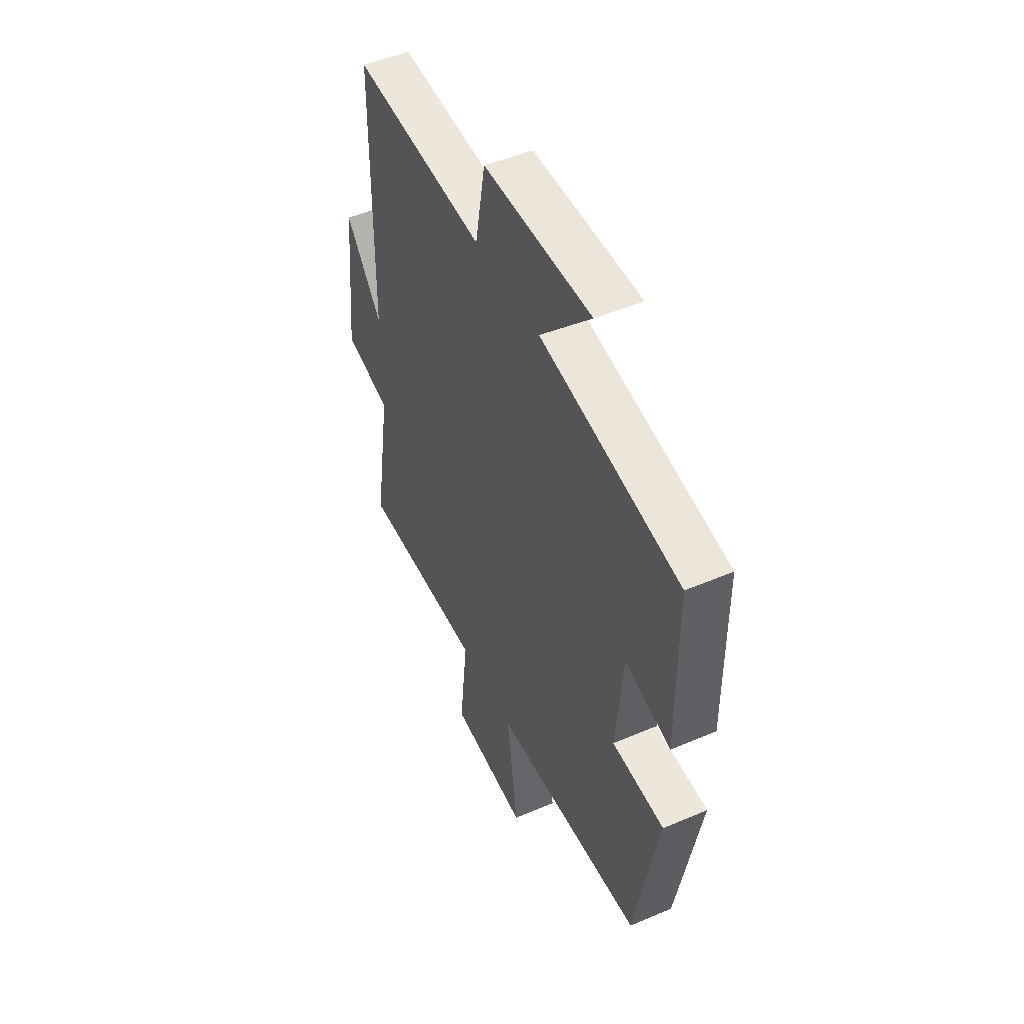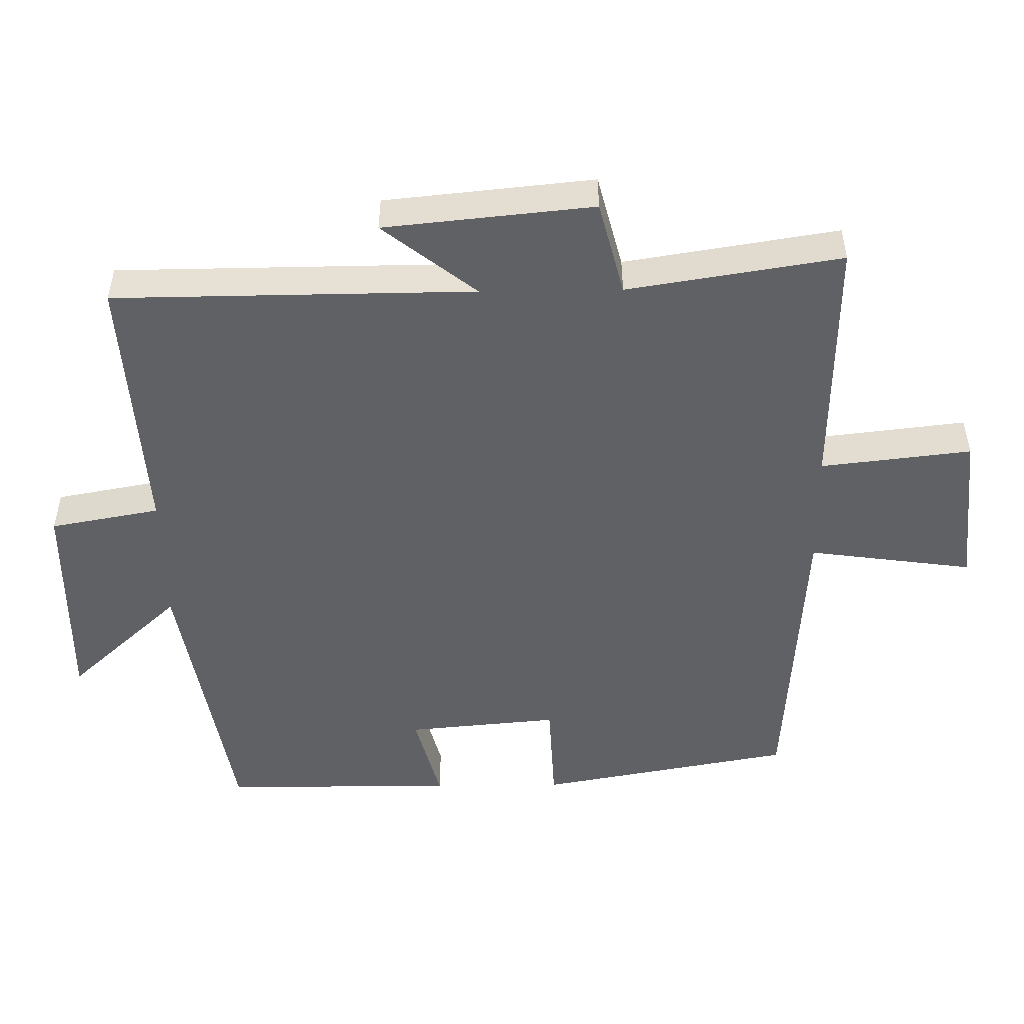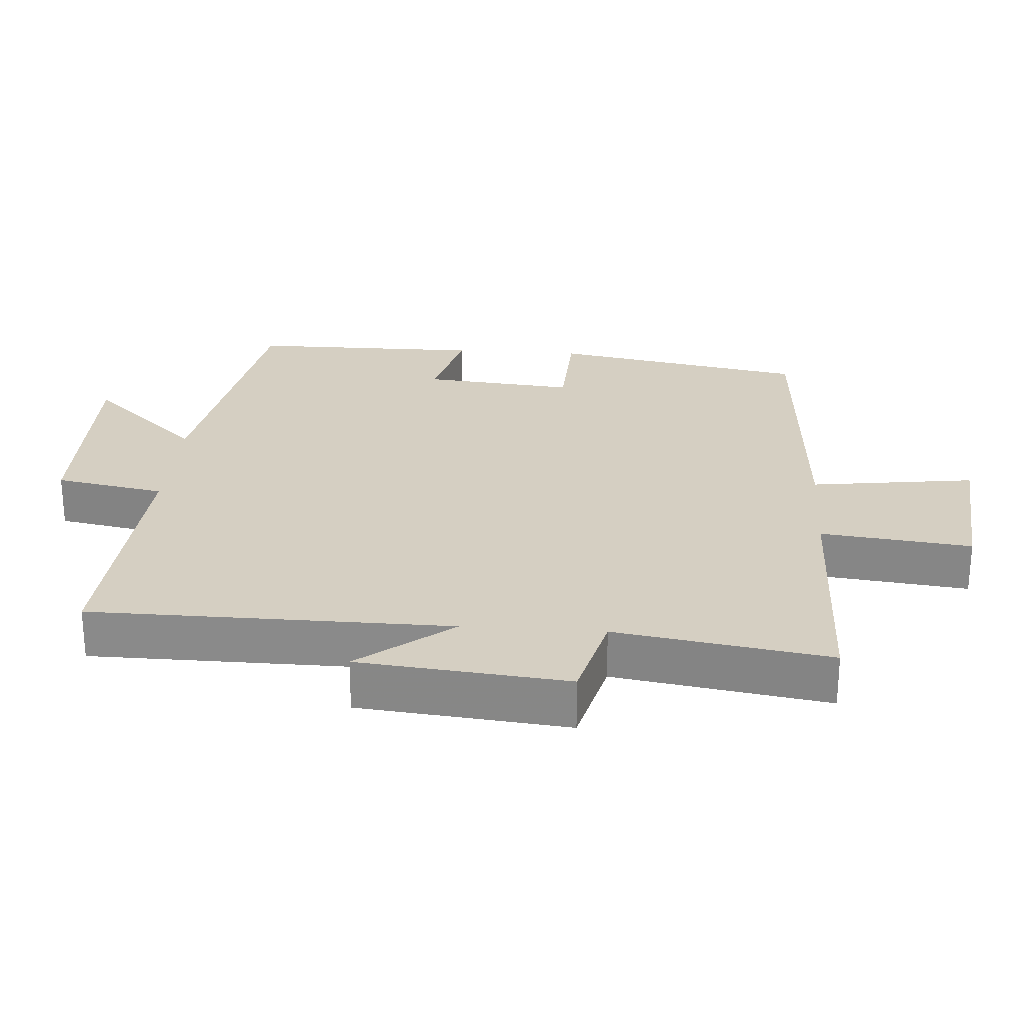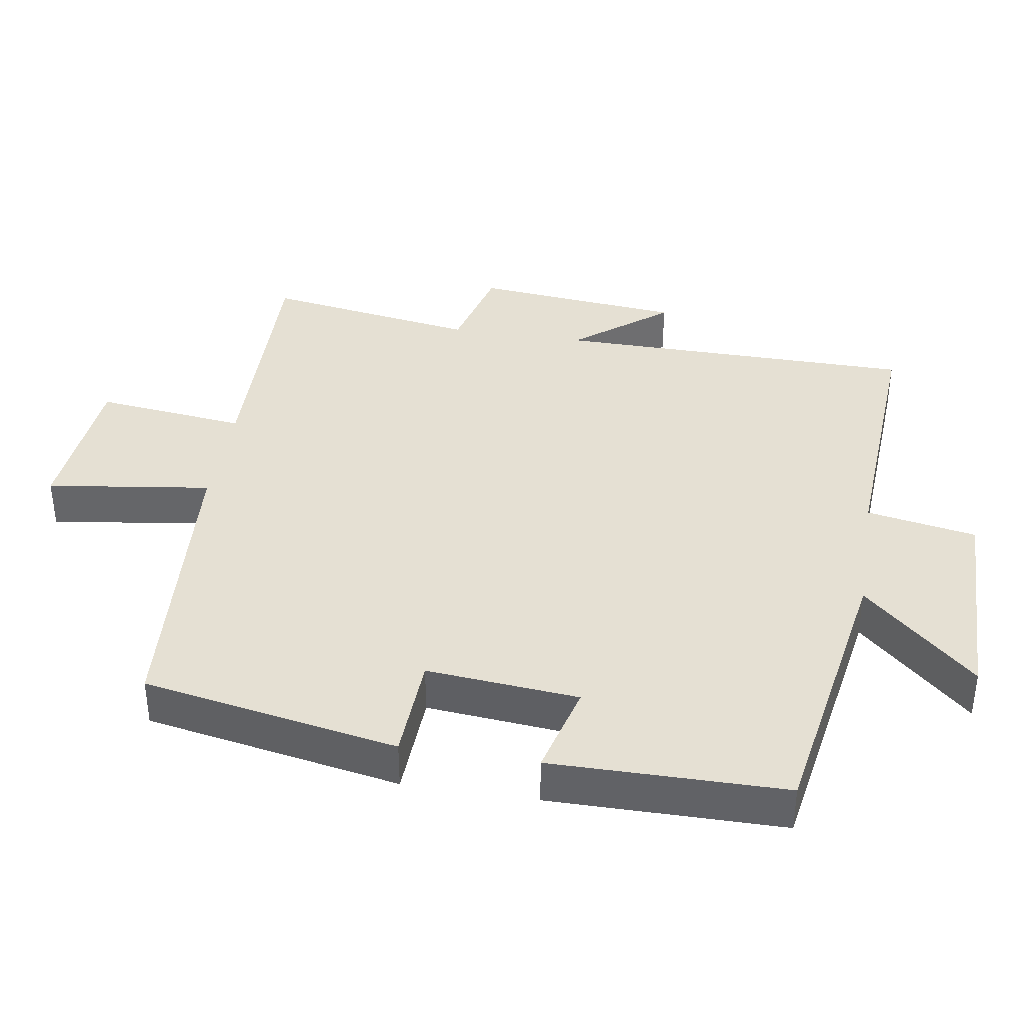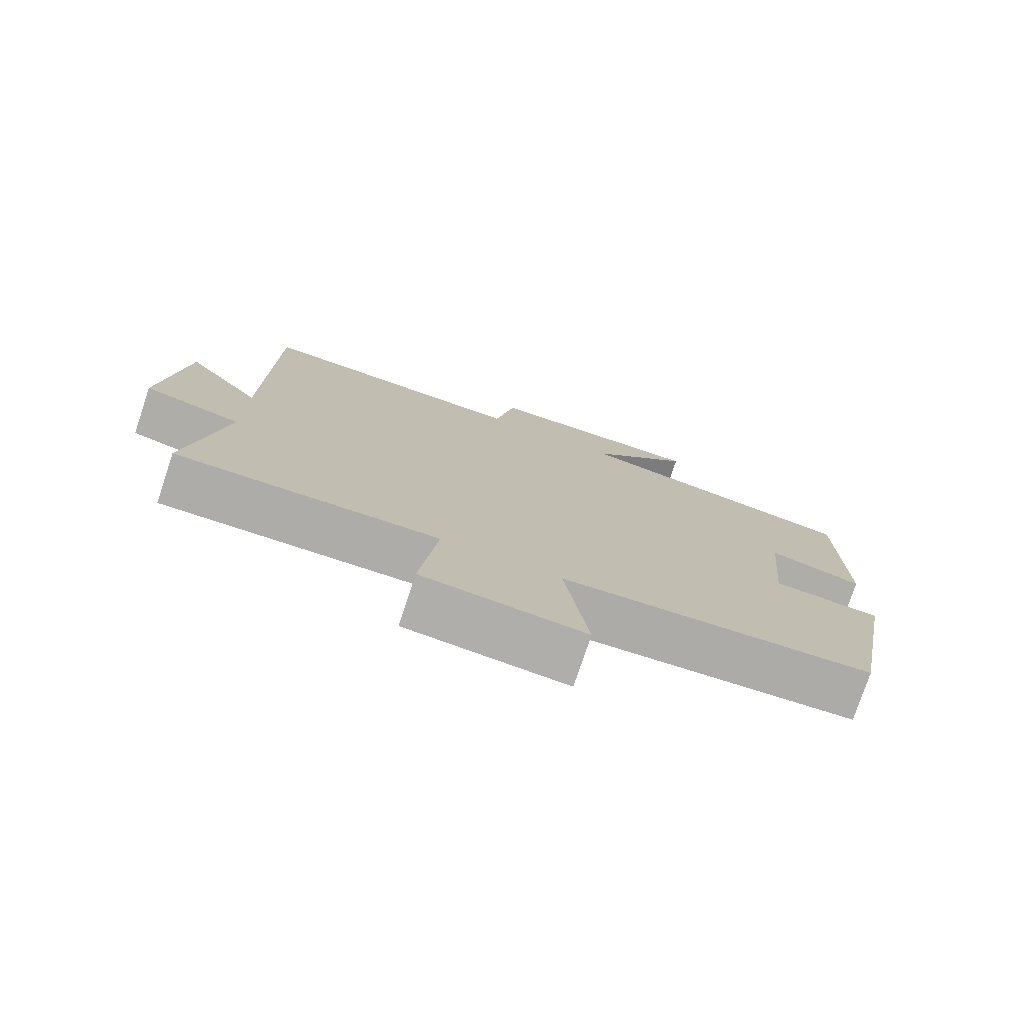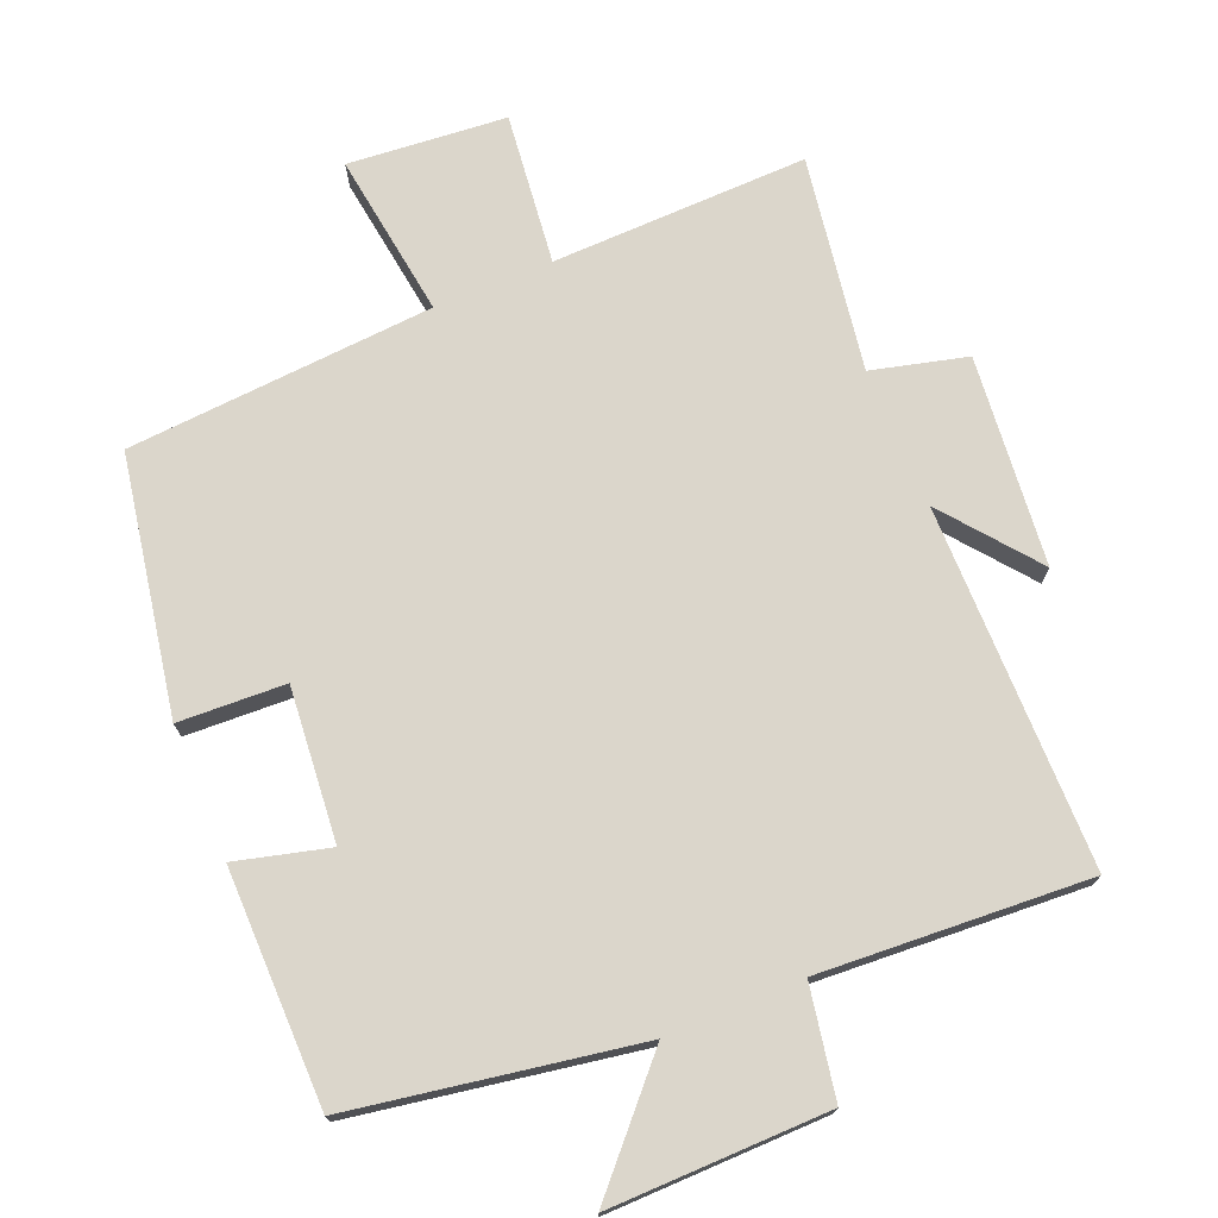
<metadata>
{"format":"obj","ext":"obj","renderer":"f3d","projection":"perspective","resolution":1024,"background":"white","views":[{"elev":49.4,"azim":-115.3,"up":"+Z"},{"elev":-50.2,"azim":90.8,"up":"+Y"},{"elev":25.9,"azim":94.2,"up":"+Y"},{"elev":38.1,"azim":-80.9,"up":"+Y"},{"elev":-77.2,"azim":161.5,"up":"+Z"},{"elev":73.5,"azim":-22.6,"up":"+Y"}]}
</metadata>
<code>
v -0.433 0.07 -0.469
v -0.5 0.07 -0.1
v -0.346 0.07 -0.093
v -0.366 0.07 0.127
v -0.5 0.07 0.092
v -0.498 0.07 0.43
v -0.088 0.07 0.5
v -0.237 0.07 0.663
v 0.079 0.07 0.659
v 0.108 0.07 0.5
v 0.496 0.07 0.524
v 0.5 0.07 0.003
v 0.607 0.07 0.138
v 0.637 0.07 -0.164
v 0.5 0.07 -0.199
v 0.549 0.07 -0.508
v 0.18 0.07 -0.5
v 0.205 0.07 -0.718
v -0.023 0.07 -0.738
v 0.01 0.07 -0.5
v -0.433 0 -0.469
v -0.5 0 -0.1
v -0.346 0 -0.093
v -0.366 0 0.127
v -0.5 0 0.092
v -0.498 0 0.43
v -0.088 0 0.5
v -0.237 0 0.663
v 0.079 0 0.659
v 0.108 0 0.5
v 0.496 0 0.524
v 0.5 0 0.003
v 0.607 0 0.138
v 0.637 0 -0.164
v 0.5 0 -0.199
v 0.549 0 -0.508
v 0.18 0 -0.5
v 0.205 0 -0.718
v -0.023 0 -0.738
v 0.01 0 -0.5
f 17 18 19 20
f 1 2 3
f 20 1 3
f 17 20 3
f 17 3 4
f 16 17 4
f 15 16 4
f 12 13 14 15
f 12 15 4
f 11 12 4
f 10 11 4
f 7 8 9 10
f 6 7 10
f 5 6 10
f 4 5 10
f 40 39 38 37
f 23 22 21
f 23 21 40
f 23 40 37
f 24 23 37
f 24 37 36
f 24 36 35
f 35 34 33 32
f 24 35 32
f 24 32 31
f 24 31 30
f 30 29 28 27
f 30 27 26
f 30 26 25
f 30 25 24
f 1 21 22 2
f 2 22 23 3
f 3 23 24 4
f 4 24 25 5
f 5 25 26 6
f 6 26 27 7
f 7 27 28 8
f 8 28 29 9
f 9 29 30 10
f 10 30 31 11
f 11 31 32 12
f 12 32 33 13
f 13 33 34 14
f 14 34 35 15
f 15 35 36 16
f 16 36 37 17
f 17 37 38 18
f 18 38 39 19
f 19 39 40 20
f 20 40 21 1

</code>
